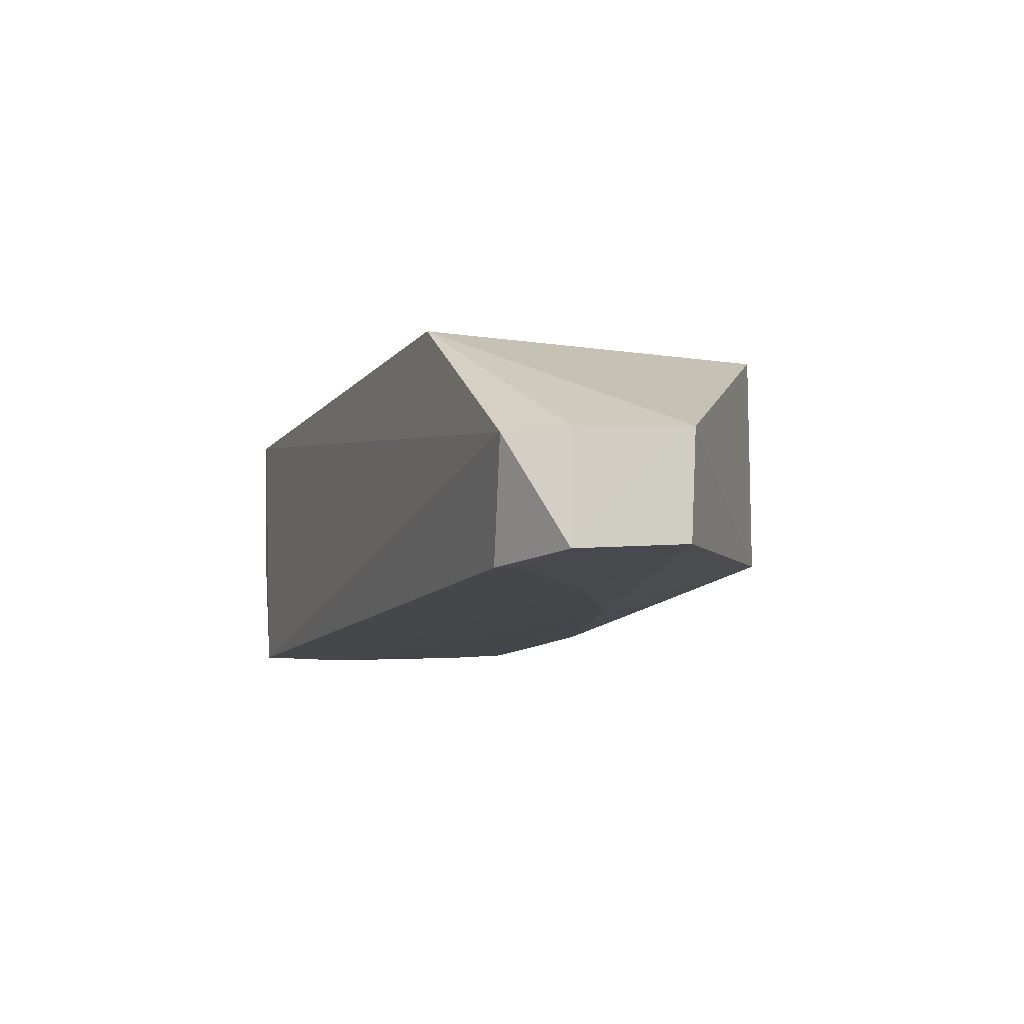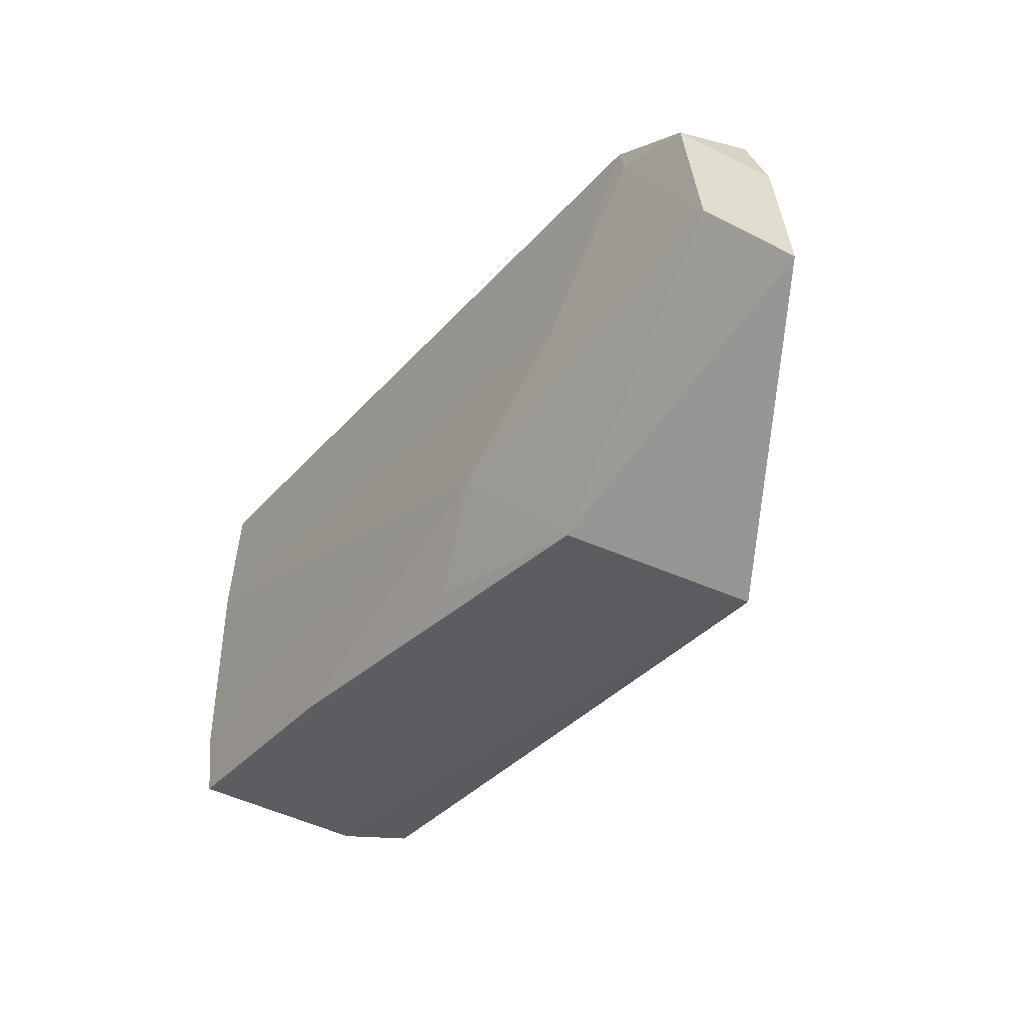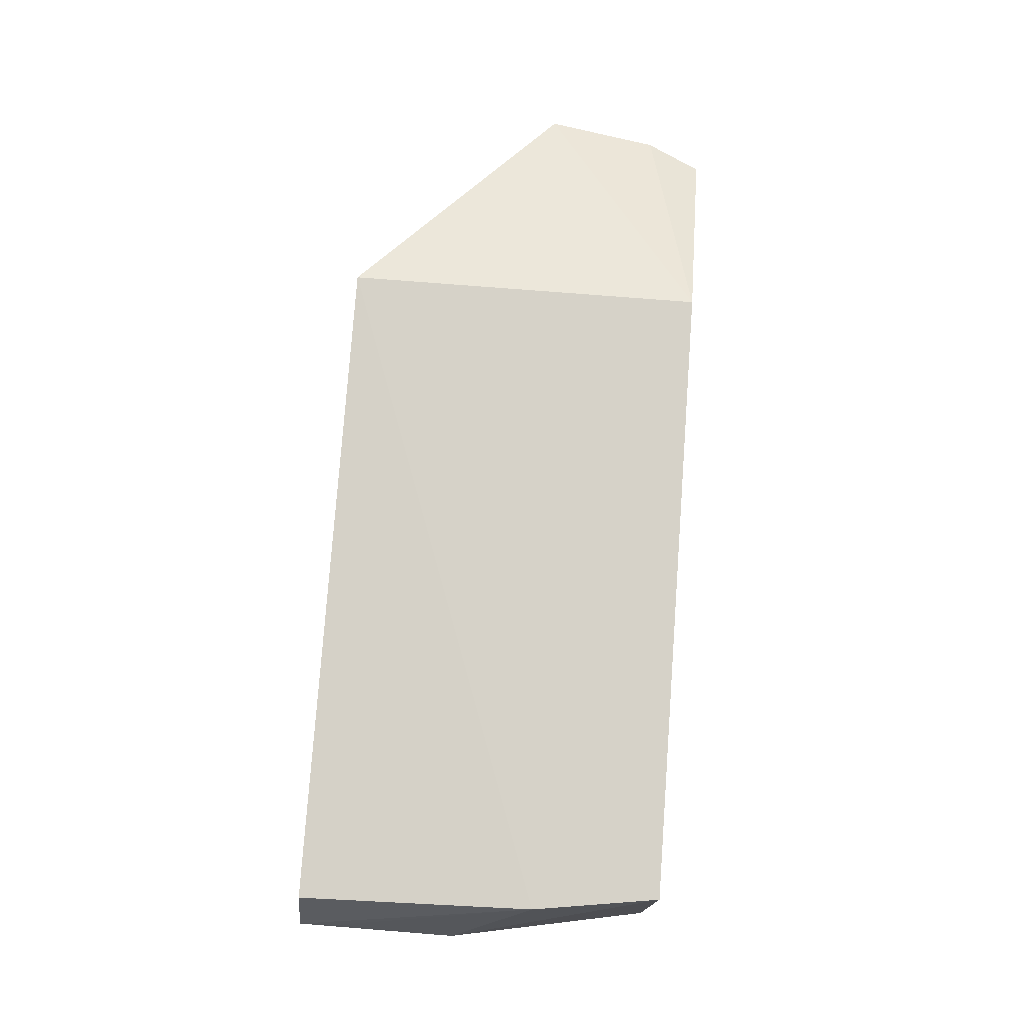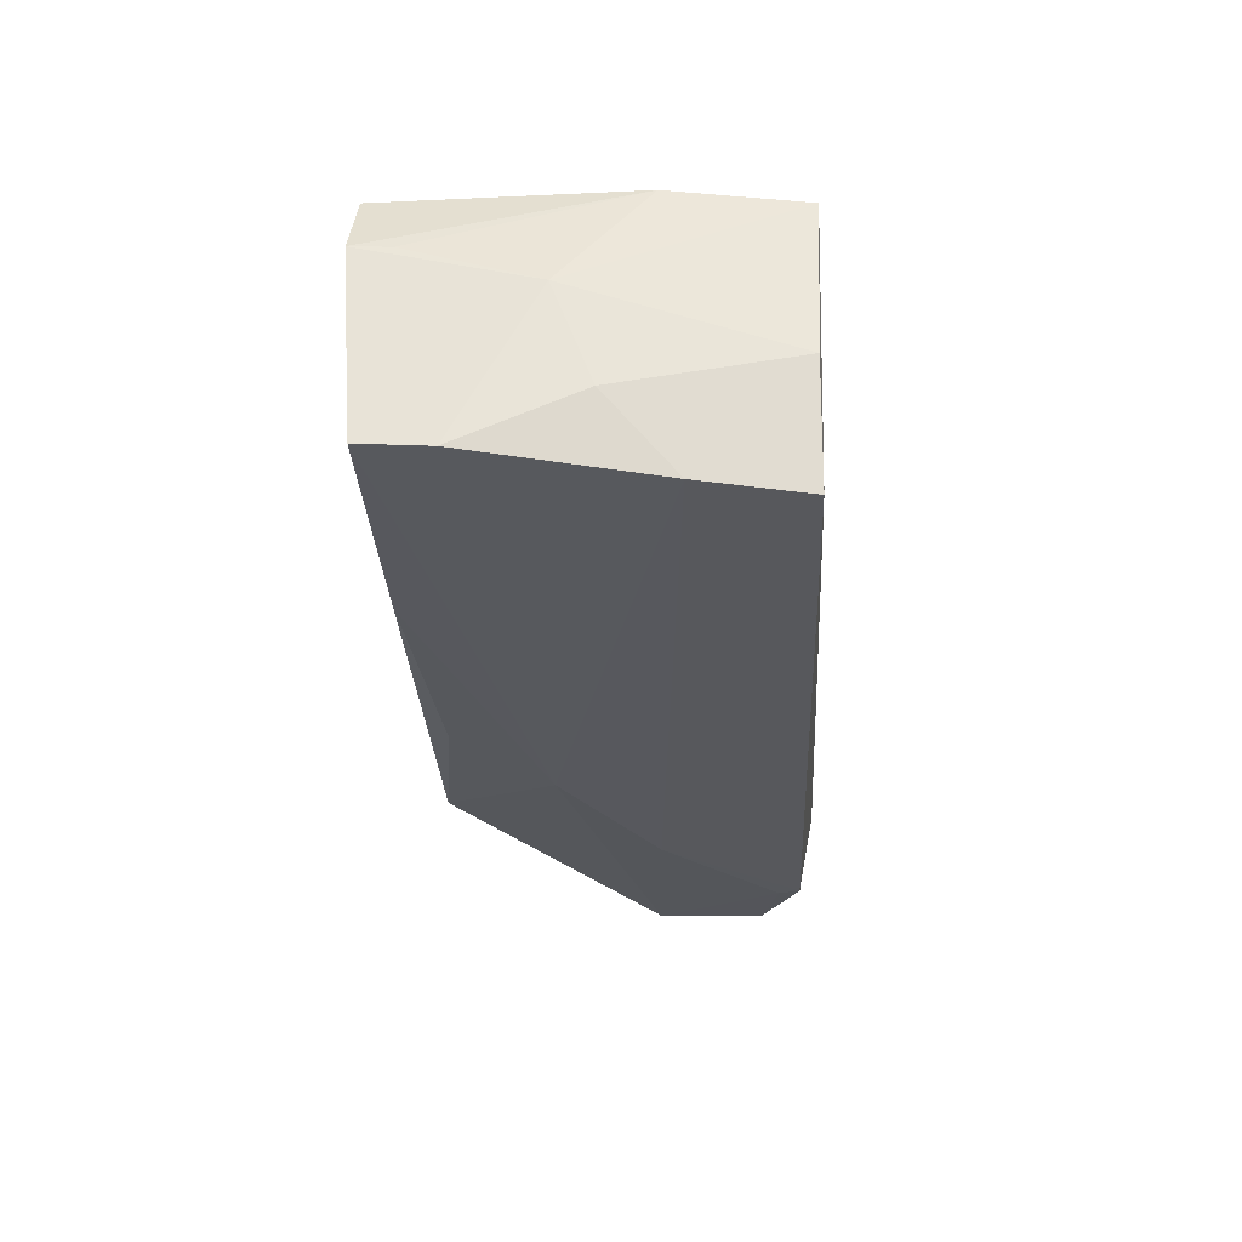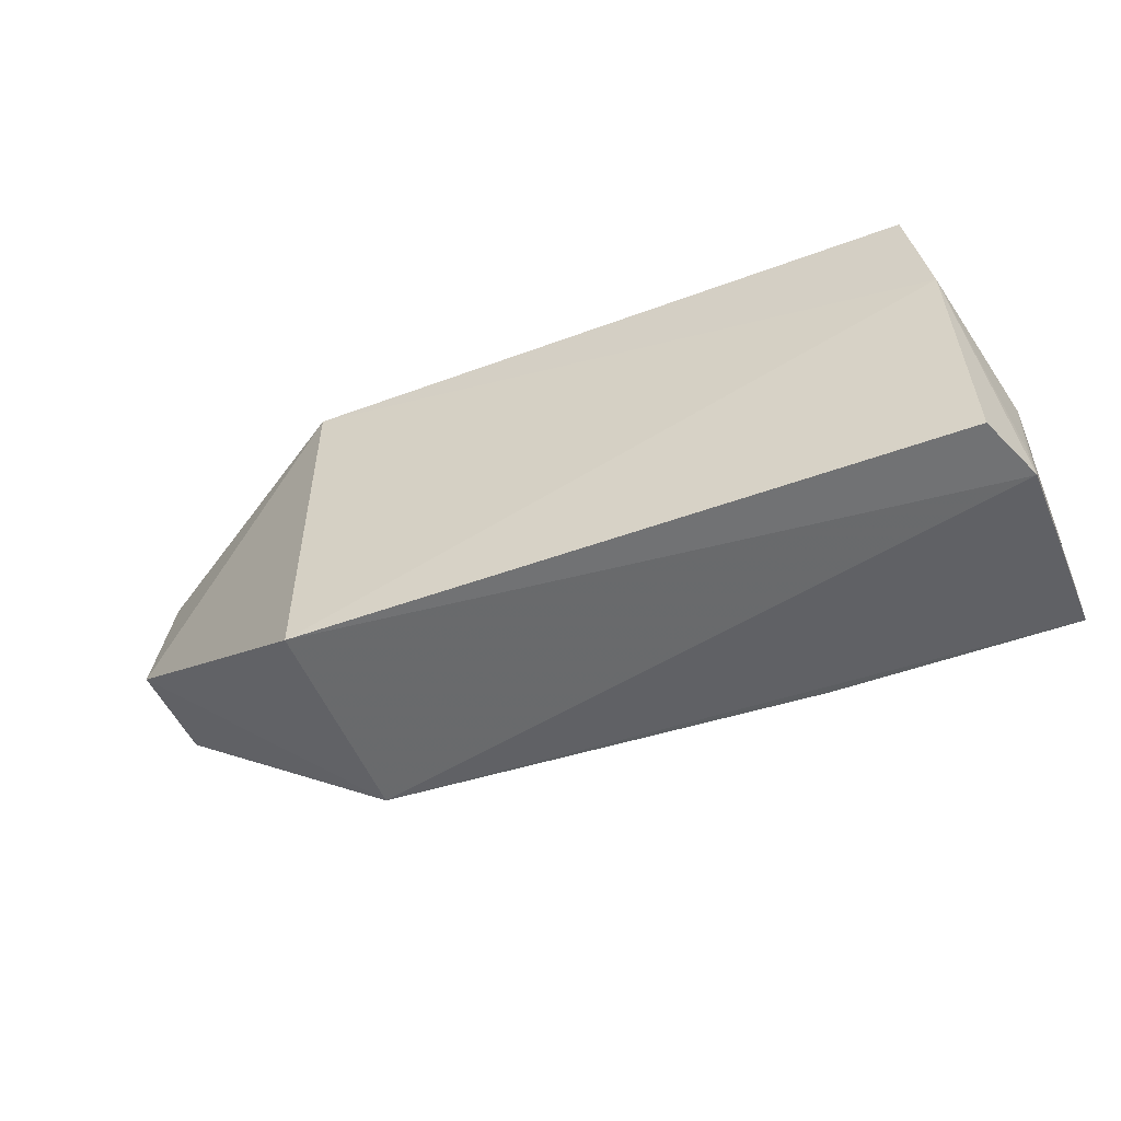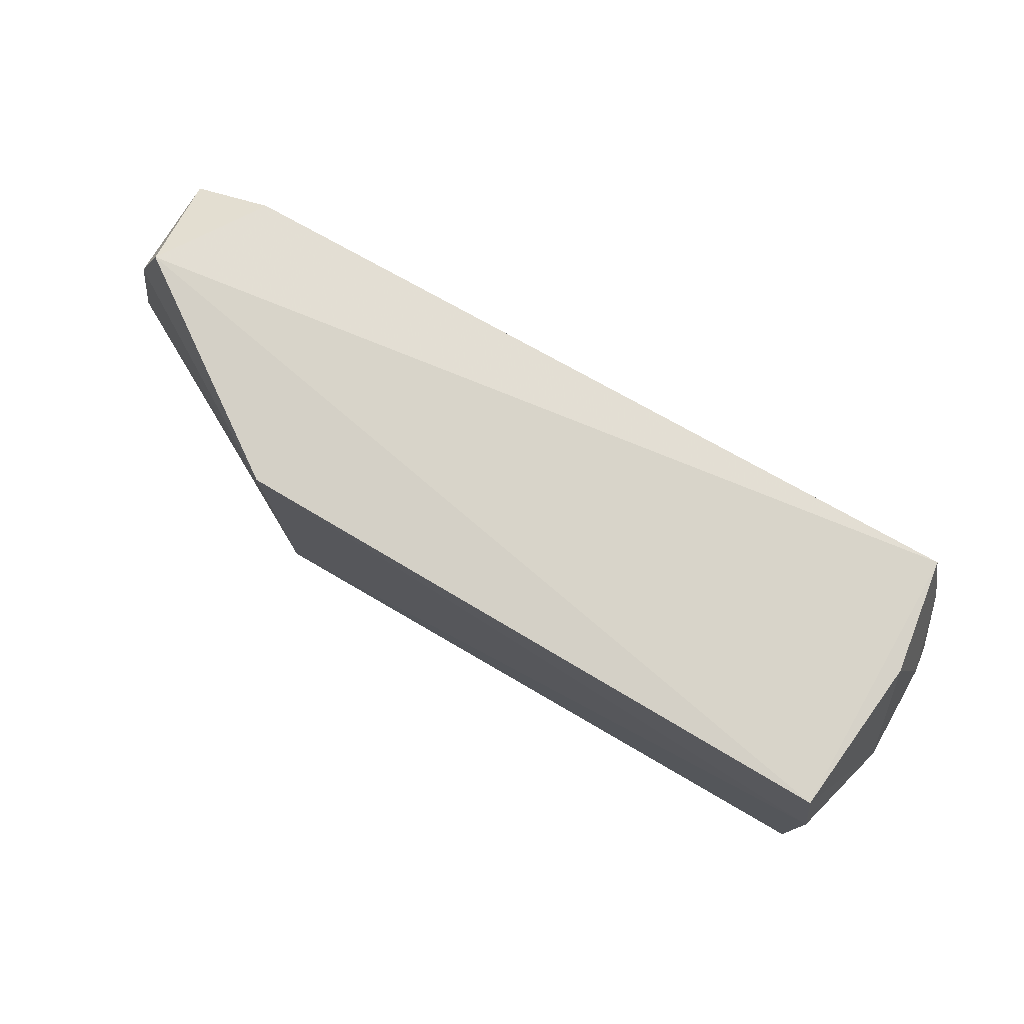
<metadata>
{"format":"obj","ext":"obj","renderer":"f3d","projection":"perspective","resolution":1024,"background":"white","views":[{"elev":-9.2,"azim":-112.1,"up":"+Z"},{"elev":-35.3,"azim":-123.3,"up":"+Y"},{"elev":77.8,"azim":94.3,"up":"+Z"},{"elev":-30.4,"azim":93.1,"up":"+Z"},{"elev":-52.7,"azim":21.9,"up":"+Y"},{"elev":76.8,"azim":30.9,"up":"+Y"}]}
</metadata>
<code>
v 0.04708 -0.03152 0.0333
v 0.05332 -0.07558 0.02471
v 0.04649 -0.03254 0.0002097
v -0.0576 -0.03764 0.003988
v -0.02904 -0.0753 0.03367
v 0.05362 -0.07392 0.002326
v -0.0548 -0.03079 0.01632
v 0.05011 -0.07517 0.03268
v -0.01499 -0.06131 0.002607
v -0.02892 -0.07544 0.007412
v 0.05351 -0.0567 0.01977
v -0.04746 -0.03303 0.002946
v -0.0289 -0.03169 0.0337
v -0.05966 -0.05136 0.01764
v 0.04939 -0.04683 0.03362
v 0.04947 -0.04477 0.0003385
v 0.02427 -0.07414 0.002942
v -0.05938 -0.05086 0.00492
v 0.04884 -0.03237 0.01407
v -0.05771 -0.0376 0.01699
v 0.05314 -0.07108 0.02457
v 0.05369 -0.06603 0.001703
v -0.03359 -0.04993 0.002746
v -0.006502 -0.07248 0.004571
v 0.0527 -0.05243 0.008351
v -0.04825 -0.03565 0.003026
f 7 1 3
f 8 5 2
f 10 6 2
f 10 2 5
f 12 7 3
f 12 4 7
f 13 1 7
f 14 5 13
f 14 10 5
f 15 8 2
f 15 5 8
f 15 13 5
f 15 1 13
f 15 11 1
f 17 9 6
f 17 6 10
f 18 9 10
f 18 14 4
f 18 10 14
f 19 3 1
f 19 1 11
f 19 16 3
f 20 7 4
f 20 4 14
f 20 14 13
f 20 13 7
f 21 15 2
f 21 2 11
f 21 11 15
f 22 6 9
f 22 9 16
f 22 11 2
f 22 2 6
f 23 12 3
f 23 3 16
f 23 16 9
f 23 9 18
f 24 17 10
f 24 10 9
f 24 9 17
f 25 19 11
f 25 11 22
f 25 22 16
f 25 16 19
f 26 23 18
f 26 18 4
f 26 4 12
f 26 12 23

</code>
